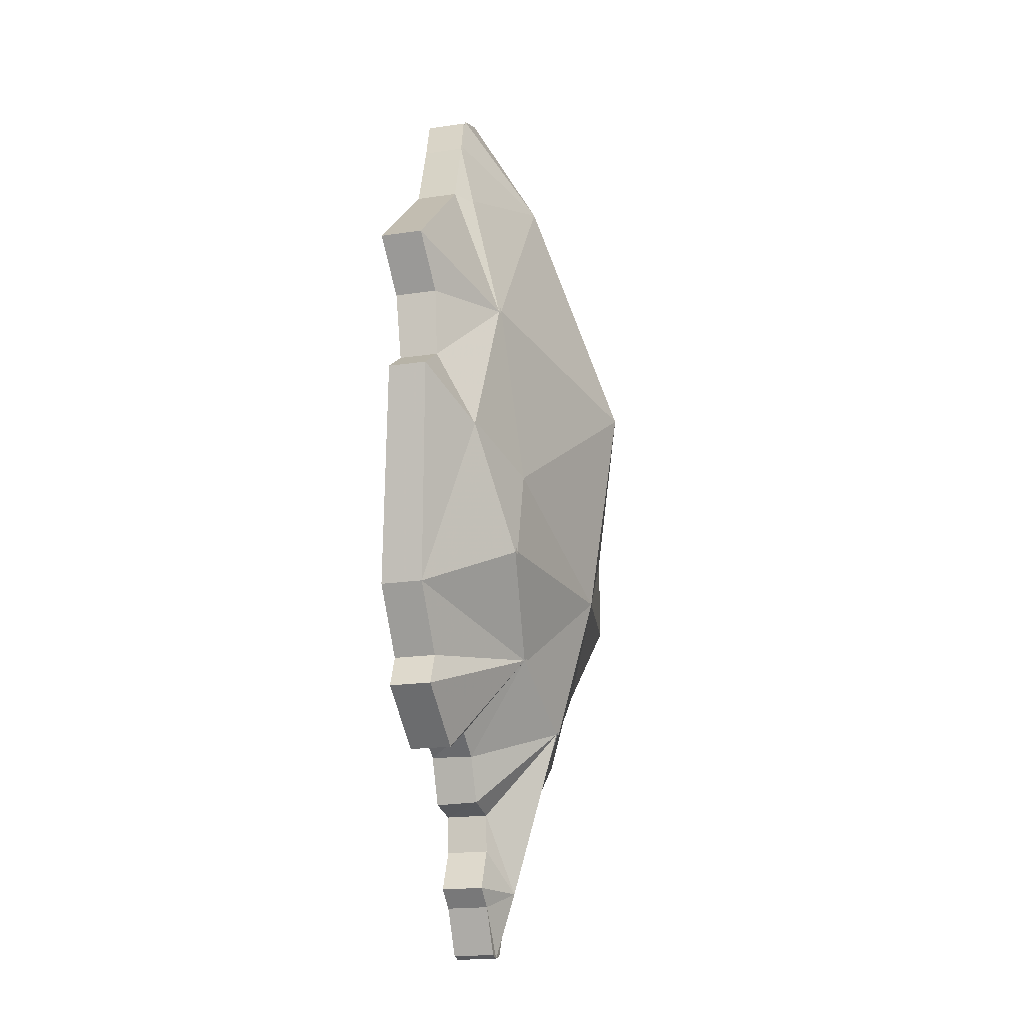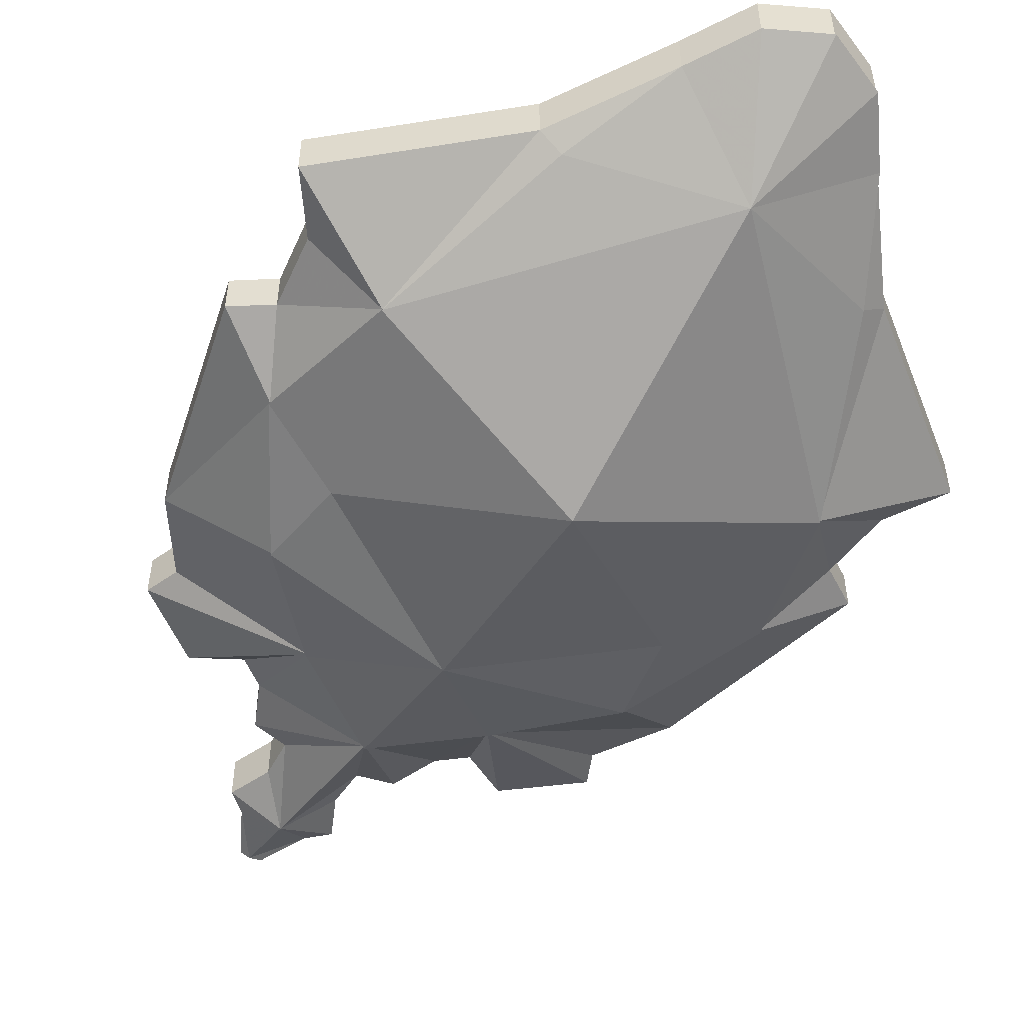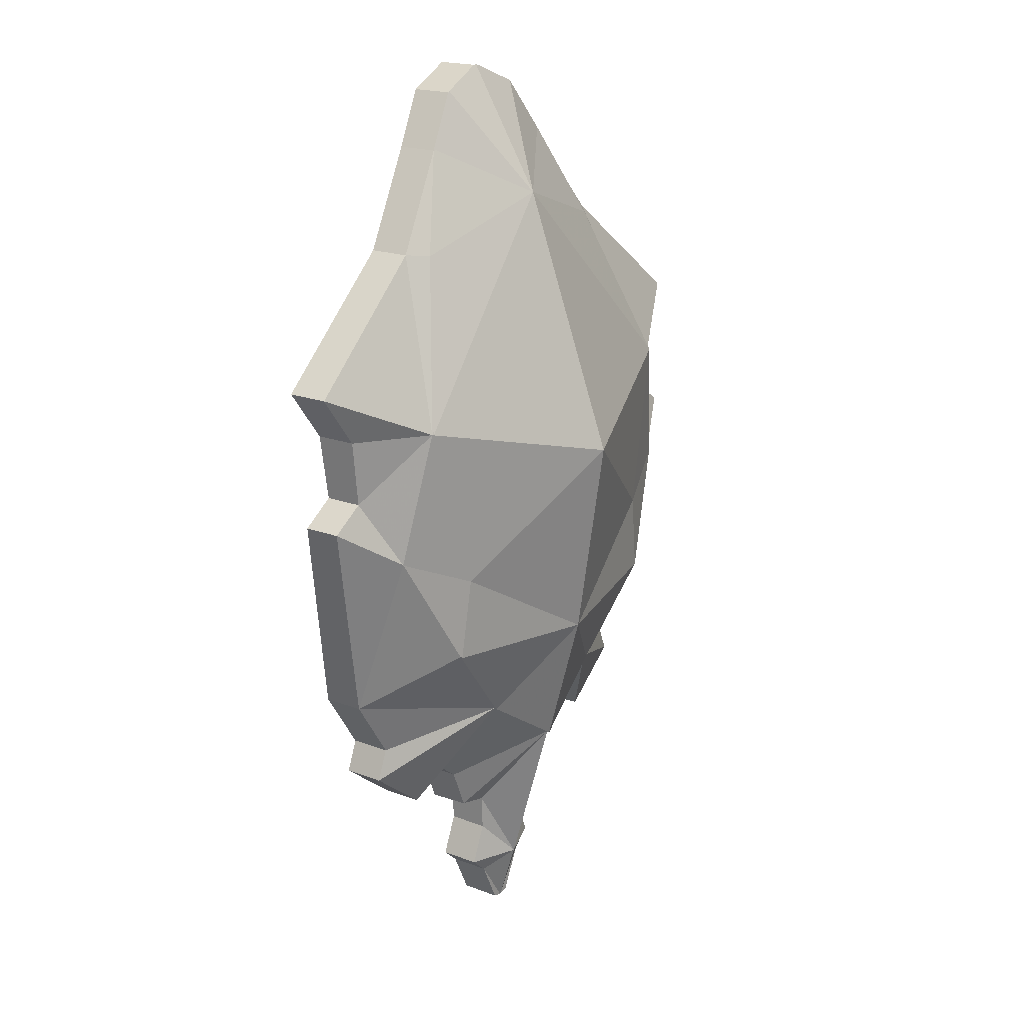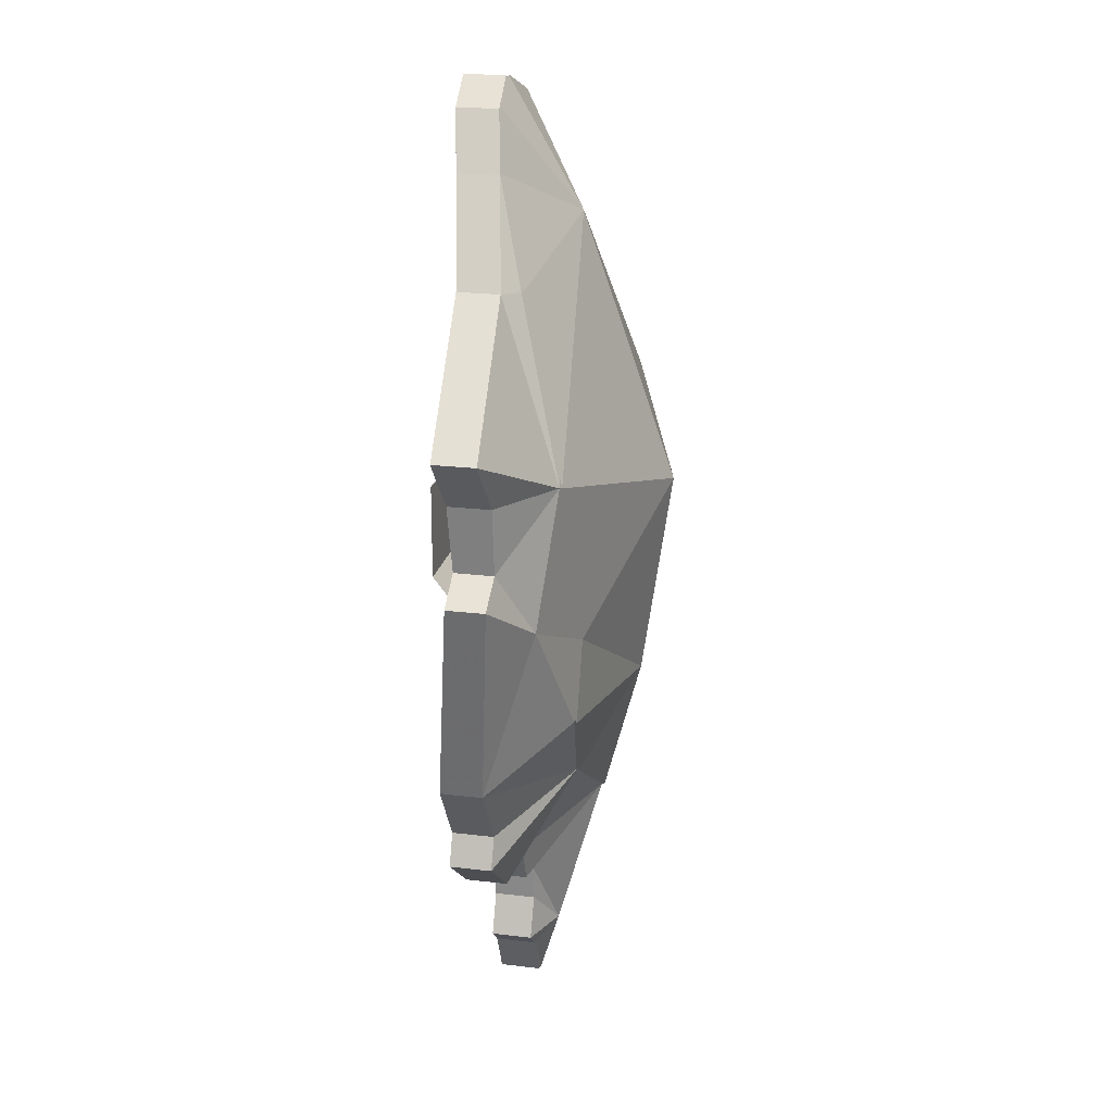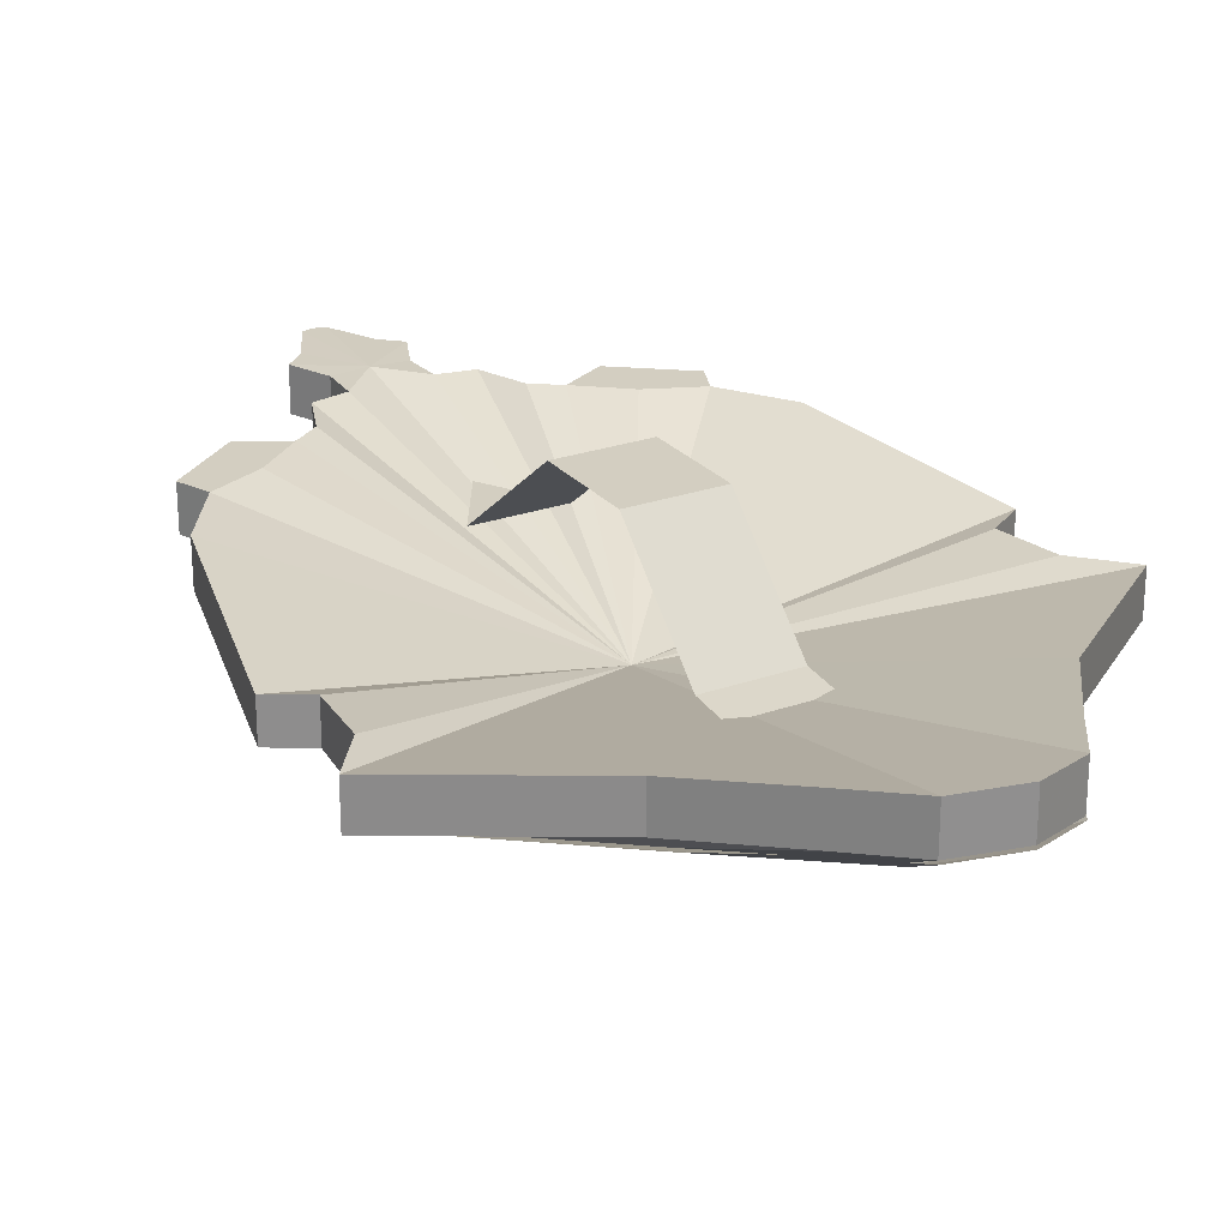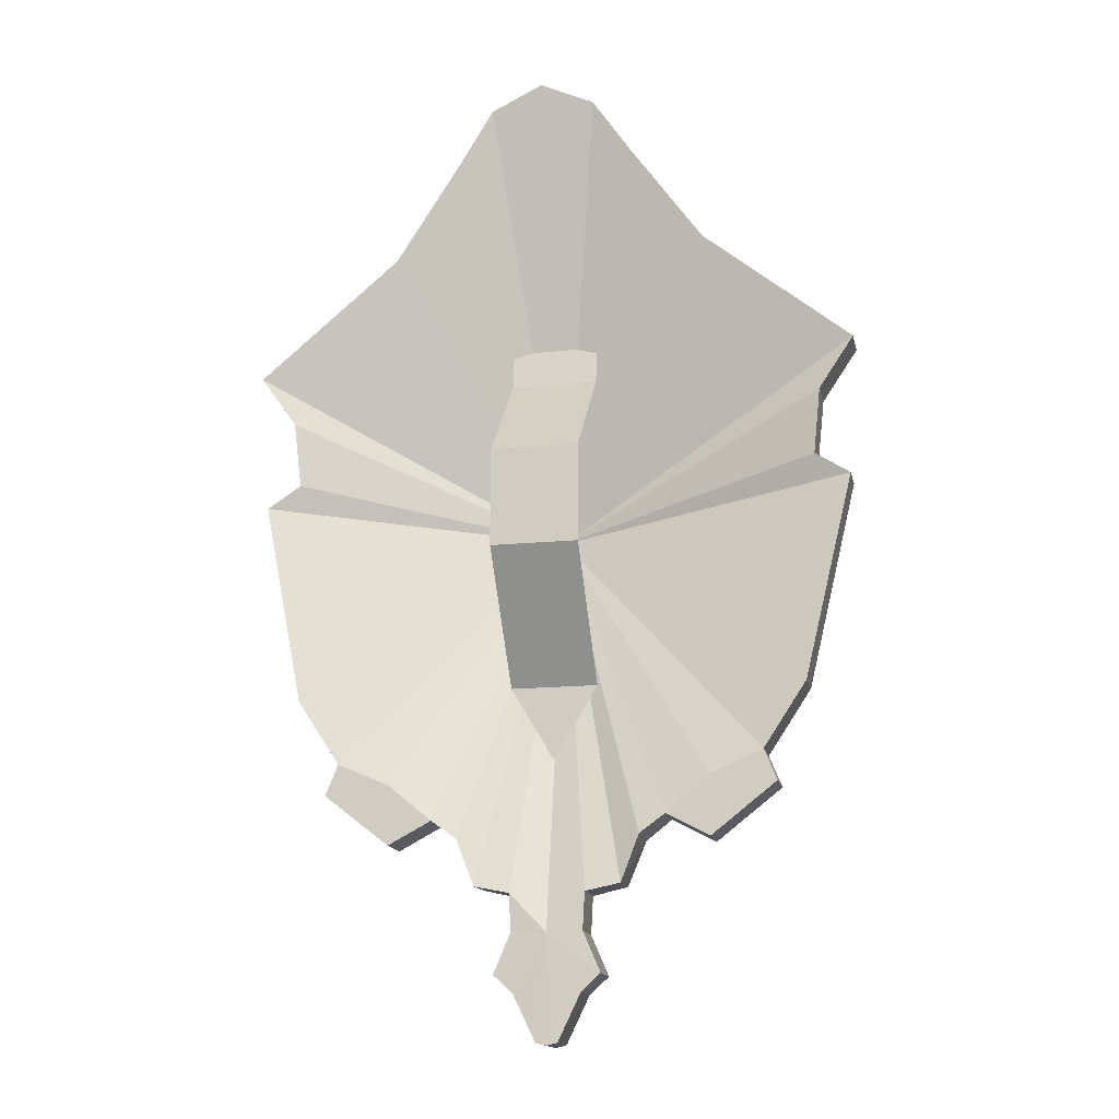
<metadata>
{"format":"obj","ext":"obj","renderer":"f3d","projection":"perspective","resolution":1024,"background":"white","views":[{"elev":-18.3,"azim":-73.5,"up":"+Z"},{"elev":-52.9,"azim":-30.4,"up":"+Y"},{"elev":19.4,"azim":-54.8,"up":"+Z"},{"elev":21.6,"azim":-77.9,"up":"+Z"},{"elev":25.0,"azim":-30.1,"up":"+Y"},{"elev":-15.5,"azim":-168.0,"up":"+Z"}]}
</metadata>
<code>
g common_LeftHandShield_61120
v -7.344 1.408 15.44
v -9.322 -1.509 7.835
v -14.08 0.8213 10.18
v -10.71 -0.7824 1.764
v -7.2 -1.977 0.1446
v -7.766 -1.844 -3.643
v -1e-05 -0.4975 17.42
v -2.428 2.583 22.19
v -1.3e-05 2.849 23.2
v -6.367 0.7545 15.32
v -4.153 2.154 19.74
v -12.13 0.628 4.823
v -13.72 0.628 3.801
v -12.46 0.628 7.85
v -11.56 1.408 -5.803
v -4.065 -1.205 -7.87
v -9.609 1.408 -8.757
v -7.227 1.408 -12.48
v -10.19 1.408 -10.17
v -5.256 1.408 -11.44
v -4.098 1.406 -12.35
v 3e-06 -3.348 -4.177
v -2.377 1.408 -18.23
v 1.1e-05 0.5029 -18.26
v -1.51 1.408 -19.02
v -3.257 1.408 -14.35
v 6e-06 -1.631 -10.63
v -1.685 1.408 -14.71
v -1.595 1.408 -16.41
v 1.3e-05 1.408 -21.25
v -0.4892 1.408 -21.13
v -10.19 3.319 -10.17
v -9.609 3.319 -8.757
v -2.428 4.495 22.19
v -1.3e-05 4.761 23.2
v -11.56 3.32 -5.803
v -13.72 2.369 3.801
v -14.08 2.733 10.18
v -7.344 3.32 15.44
v -4.153 4.065 19.74
v -12.46 2.54 7.85
v -12.13 2.395 4.823
v -3.272 3.32 -14.4
v -4.097 3.32 -12.28
v -7.227 3.319 -12.48
v -5.256 3.319 -11.44
v -1.685 3.32 -14.71
v 1.3e-05 3.32 -21.25
v -0.4892 3.32 -21.13
v -1.51 3.32 -19.02
v -2.377 3.32 -18.23
v -1.595 3.32 -16.41
v -1.3e-05 4.761 23.2
v -2.428 4.495 22.19
v -1e-06 -0.7267 2.12
v -13.72 2.369 3.801
v -11.56 3.32 -5.803
v -7.344 3.32 15.44
v -14.08 2.733 10.18
v -4.153 4.065 19.74
v -12.46 2.54 7.85
v -12.13 2.395 4.823
v -9.609 3.319 -8.757
v -7.26 3.319 -9.78
v -4.097 3.32 -12.28
v -3.272 3.32 -14.4
v -5.256 3.319 -11.44
v -1.685 3.32 -14.71
v -0.4892 3.32 -21.13
v 1.3e-05 3.32 -21.25
v 1e-05 3.375 -16.46
v -2.377 3.32 -18.23
v -1.51 3.32 -19.02
v -1.595 3.32 -16.41
v -10.19 3.319 -10.17
v -7.227 3.319 -12.48
v -3e-06 -4.713 5.295
v 7.344 1.408 15.44
v 14.08 0.8213 10.18
v 9.322 -1.509 7.835
v 10.71 -0.7824 1.764
v 7.766 -1.844 -3.643
v 7.2 -1.977 0.1446
v 2.428 2.583 22.19
v 6.367 0.7545 15.32
v 4.153 2.154 19.74
v 12.13 0.628 4.823
v 13.72 0.628 3.801
v 12.46 0.628 7.85
v 11.56 1.408 -5.803
v 9.609 1.408 -8.757
v 4.065 -1.205 -7.87
v 7.227 1.408 -12.48
v 10.19 1.408 -10.17
v 5.256 1.408 -11.44
v 4.098 1.406 -12.35
v 2.377 1.408 -18.23
v 1.51 1.408 -19.02
v 3.257 1.408 -14.35
v 1.685 1.408 -14.71
v 1.595 1.408 -16.41
v 0.4892 1.408 -21.13
v 10.19 3.319 -10.17
v 9.609 3.319 -8.757
v 2.428 4.495 22.19
v 11.56 3.32 -5.803
v 13.72 2.369 3.801
v 14.08 2.733 10.18
v 7.344 3.32 15.44
v 4.153 4.065 19.74
v 12.46 2.54 7.85
v 12.13 2.395 4.823
v 3.272 3.32 -14.4
v 4.097 3.32 -12.28
v 7.227 3.319 -12.48
v 5.256 3.319 -11.44
v 1.685 3.32 -14.71
v 0.4892 3.32 -21.13
v 1.51 3.32 -19.02
v 2.377 3.32 -18.23
v 1.595 3.32 -16.41
v 2.428 4.495 22.19
v 13.72 2.369 3.801
v 11.56 3.32 -5.803
v 7.344 3.32 15.44
v 14.08 2.733 10.18
v 4.153 4.065 19.74
v 12.46 2.54 7.85
v 12.13 2.395 4.823
v 9.609 3.319 -8.757
v 7.26 3.319 -9.78
v 4.097 3.32 -12.28
v 3.272 3.32 -14.4
v 5.256 3.319 -11.44
v 1.685 3.32 -14.71
v 0.4892 3.32 -21.13
v 2.377 3.32 -18.23
v 1.51 3.32 -19.02
v 1.595 3.32 -16.41
v 10.19 3.319 -10.17
v 7.227 3.319 -12.48
v -1.986 1.515 11.54
v 1.986 1.746 9.221
v 1.986 1.515 11.54
v -1.986 1.746 9.221
v 1.986 6.079 4.758
v -1.986 6.079 4.758
v 1.986 6.079 0.2948
v -1.986 6.079 0.2948
v 1.986 1.746 -5.288
v -1.986 1.746 -5.288
v 0.01821 1.746 -8.632
v 1.986 1.746 -5.288
v -1.986 1.746 -5.288
f 2 1 3
f 5 4 6
f 2 4 5
f 8 7 9
f 10 2 7
f 10 11 1
f 2 10 1
f 10 7 11
f 2 12 4
f 4 12 13
f 2 14 12
f 2 3 14
f 15 4 13
f 16 15 17
f 15 6 4
f 19 18 16
f 16 18 20
f 21 16 20
f 6 22 5
f 16 22 6
f 15 16 6
f 24 23 25
f 27 26 28
f 24 29 23
f 27 28 24
f 29 24 28
f 24 25 30
f 31 30 25
f 16 27 22
f 19 16 17
f 27 16 21
f 21 26 27
f 19 17 32
f 33 32 17
f 8 9 34
f 35 34 9
f 15 13 36
f 37 36 13
f 3 1 38
f 39 38 1
f 11 8 40
f 34 40 8
f 1 11 39
f 40 39 11
f 14 3 41
f 38 41 3
f 12 14 42
f 41 42 14
f 13 12 37
f 42 37 12
f 17 15 33
f 36 33 15
f 26 21 43
f 44 43 21
f 18 19 45
f 32 45 19
f 20 18 46
f 45 46 18
f 21 20 44
f 46 44 20
f 28 26 47
f 43 47 26
f 30 31 48
f 49 48 31
f 25 23 50
f 51 50 23
f 29 28 52
f 47 52 28
f 23 29 51
f 52 51 29
f 31 25 49
f 50 49 25
f 54 53 55
f 57 56 55
f 59 58 55
f 60 54 55
f 58 60 55
f 61 59 55
f 62 61 55
f 56 62 55
f 64 63 55
f 63 57 55
f 66 65 55
f 67 64 55
f 65 67 55
f 68 66 55
f 70 69 71
f 73 72 71
f 74 68 71
f 72 74 71
f 69 73 71
f 71 68 55
f 75 63 64
f 76 75 64
f 67 76 64
f 5 22 77
f 11 7 8
f 77 7 2
f 77 2 5
f 79 78 80
f 82 81 83
f 83 81 80
f 9 7 84
f 7 80 85
f 78 86 85
f 78 85 80
f 86 7 85
f 81 87 80
f 88 87 81
f 87 89 80
f 89 79 80
f 88 81 90
f 91 90 92
f 81 82 90
f 92 93 94
f 95 93 92
f 95 92 96
f 83 22 82
f 82 22 92
f 82 92 90
f 98 97 24
f 100 99 27
f 97 101 24
f 24 100 27
f 100 24 101
f 30 98 24
f 98 30 102
f 22 27 92
f 91 92 94
f 96 92 27
f 27 99 96
f 103 91 94
f 91 103 104
f 105 9 84
f 9 105 35
f 106 88 90
f 88 106 107
f 108 78 79
f 78 108 109
f 110 84 86
f 84 110 105
f 109 86 78
f 86 109 110
f 111 79 89
f 79 111 108
f 112 89 87
f 89 112 111
f 107 87 88
f 87 107 112
f 104 90 91
f 90 104 106
f 113 96 99
f 96 113 114
f 115 94 93
f 94 115 103
f 116 93 95
f 93 116 115
f 114 95 96
f 95 114 116
f 117 99 100
f 99 117 113
f 48 102 30
f 102 48 118
f 119 97 98
f 97 119 120
f 121 100 101
f 100 121 117
f 120 101 97
f 101 120 121
f 118 98 102
f 98 118 119
f 55 53 122
f 55 123 124
f 55 125 126
f 55 122 127
f 55 127 125
f 55 126 128
f 55 128 129
f 55 129 123
f 55 130 131
f 55 124 130
f 55 132 133
f 55 131 134
f 55 134 132
f 55 133 135
f 71 136 70
f 71 137 138
f 71 135 139
f 71 139 137
f 71 138 136
f 55 135 71
f 131 130 140
f 131 140 141
f 131 141 134
f 77 22 83
f 84 7 86
f 80 7 77
f 83 80 77
f 143 142 144
f 142 143 145
f 146 145 143
f 145 146 147
f 148 147 146
f 147 148 149
f 150 149 148
f 149 150 151
f 153 152 150
f 151 152 154
f 152 151 150
g shan
v -10.76 -0.8971 1.762
v -7.235 -2.093 0.1399
v -7.793 -1.962 -3.654
v -9.358 -1.623 7.854
v -1e-05 -0.6084 17.47
v -2.452 2.478 22.25
v -1.3e-05 2.744 23.26
v -6.404 0.6495 15.36
v -4.192 2.05 19.79
v 3e-06 -3.467 -4.201
v -4.093 -1.318 -7.905
v 6e-06 -1.748 -10.66
v -3e-06 -4.835 5.305
v 10.76 -0.8971 1.762
v 7.793 -1.962 -3.654
v 7.235 -2.093 0.1399
v 9.358 -1.623 7.854
v 2.452 2.478 22.25
v 6.404 0.6495 15.36
v 4.192 2.05 19.79
v 4.093 -1.318 -7.905
f 156 155 157
f 158 155 156
f 160 159 161
f 162 158 159
f 162 159 163
f 157 164 156
f 165 164 157
f 165 166 164
f 156 164 167
f 163 159 160
f 167 159 158
f 167 158 156
f 169 168 170
f 170 168 171
f 161 159 172
f 159 171 173
f 174 159 173
f 170 164 169
f 169 164 175
f 164 166 175
f 167 164 170
f 172 159 174
f 171 159 167
f 170 171 167

</code>
